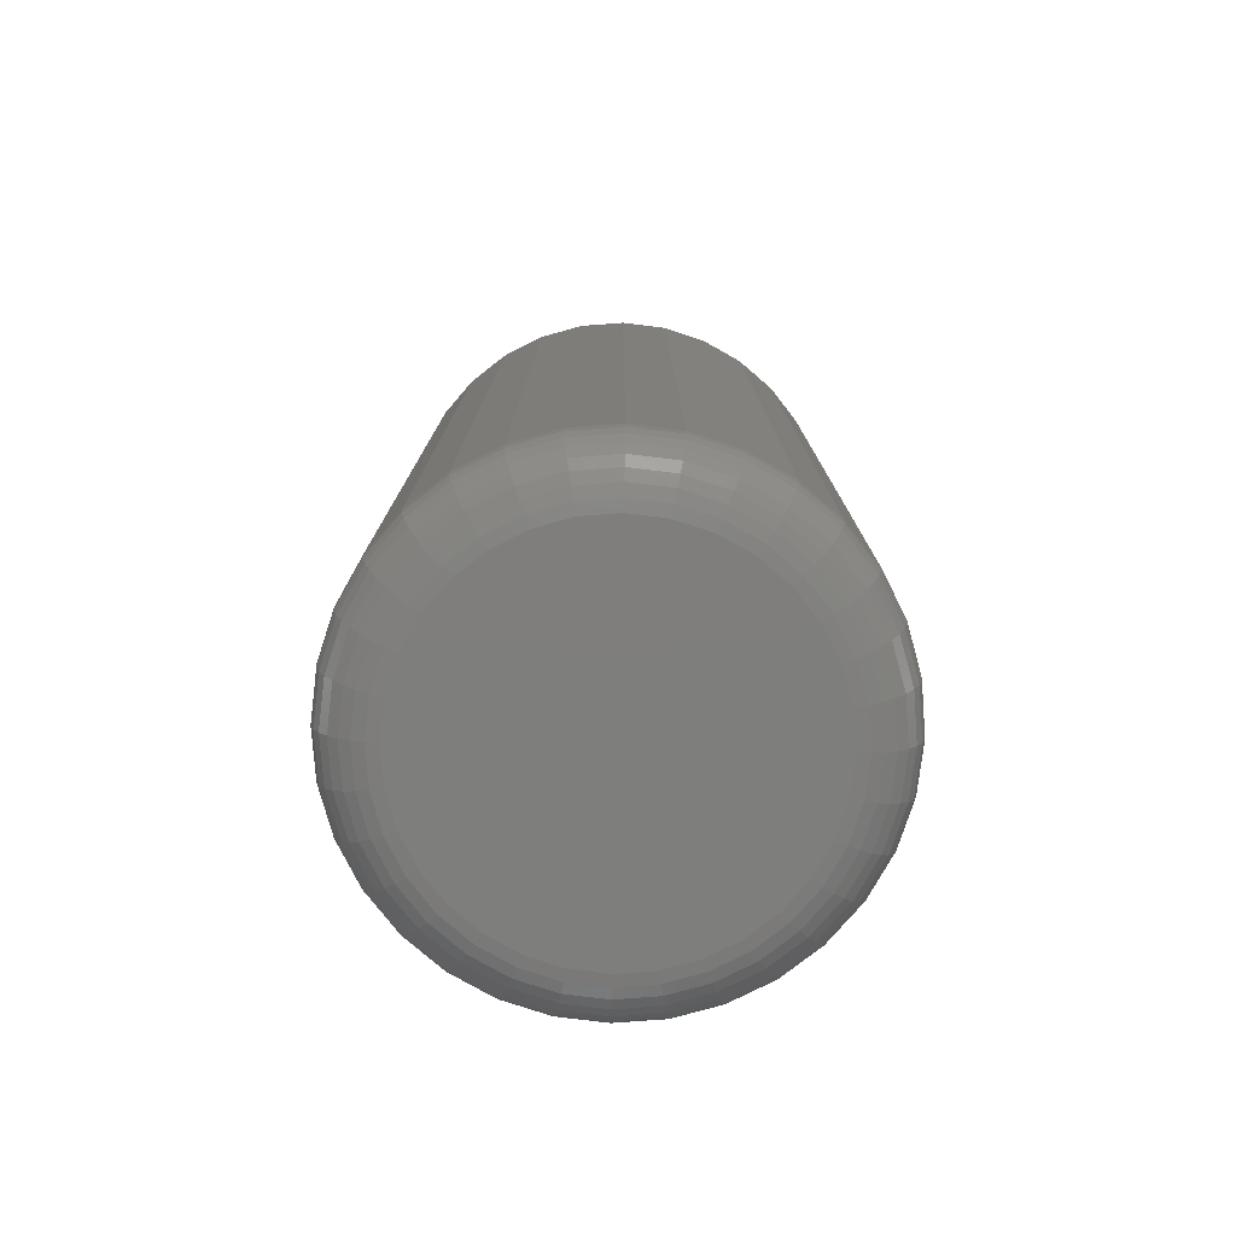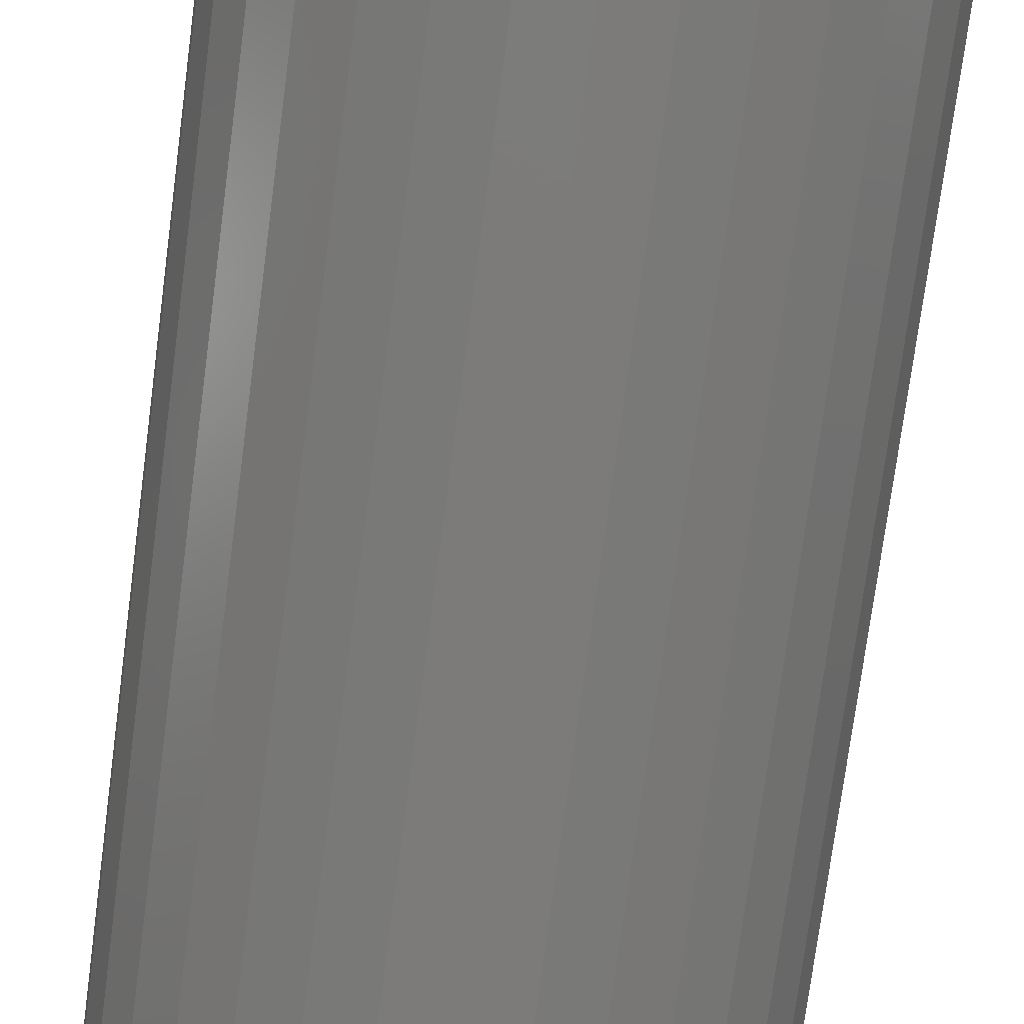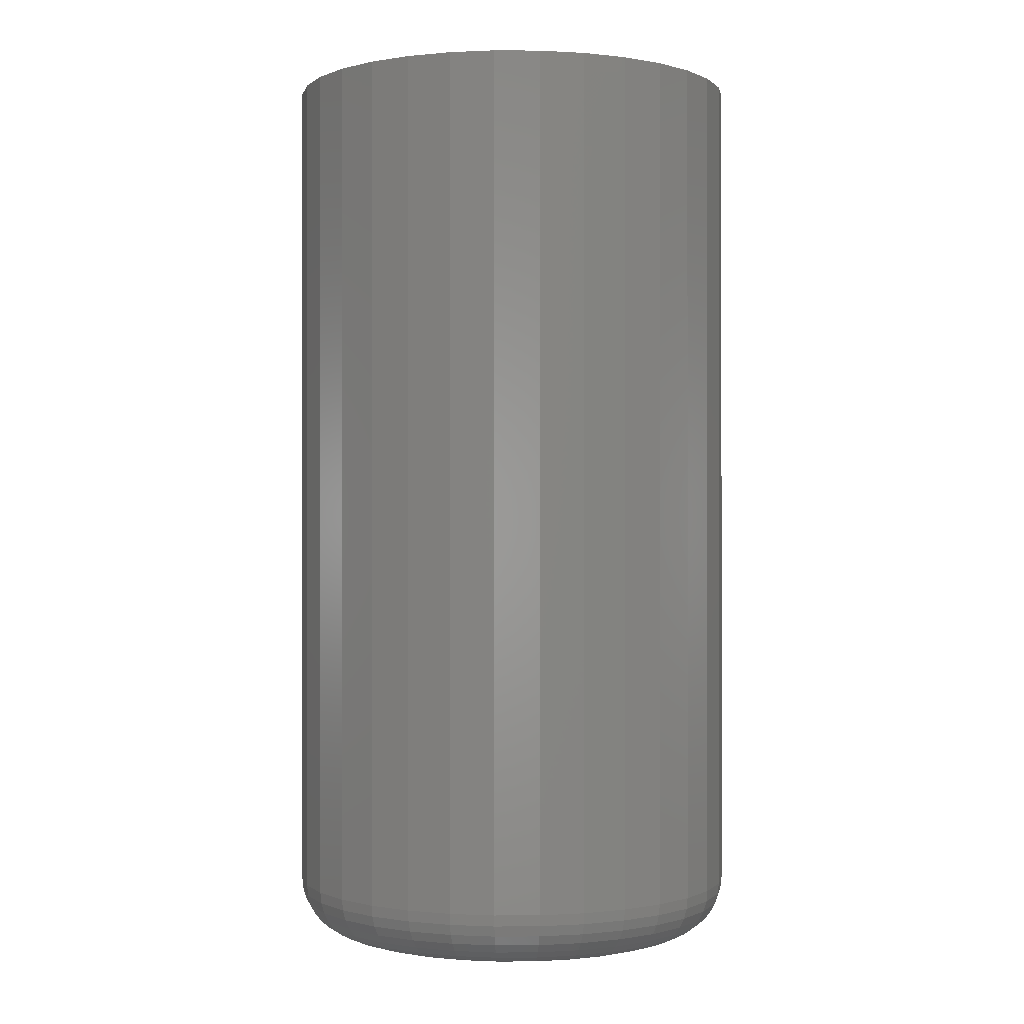
<metadata>
{"format":"stl","ext":"stl","renderer":"f3d","projection":"perspective","resolution":1024,"background":"white","views":[{"elev":-78.0,"azim":-35.1,"up":"+Z"},{"elev":-75.1,"azim":172.5,"up":"+Y"},{"elev":-0.1,"azim":-51.9,"up":"+Z"}]}
</metadata>
<code>
# stl→obj: 320 verts, 636 faces
v 0.002632 0.1426 0
v 0.03045 0.1399 0
v -0.02519 0.1399 0
v -0.05194 0.1317 0
v 0.0572 0.1317 0
v 0.03045 -0.1399 0
v -0.02519 -0.1399 0
v 0.0572 -0.1317 0
v 0.002632 -0.1426 0
v -0.05194 -0.1317 0
v -0.07659 -0.1186 0
v 0.08186 -0.1186 0
v -0.0982 -0.1008 0
v 0.1035 -0.1008 0
v -0.1159 -0.07922 0
v 0.1212 -0.07922 0
v -0.1291 -0.05457 0
v 0.1344 -0.05457 0
v -0.1372 -0.02782 0
v 0.1425 -0.02782 0
v -0.14 -5.7e-17 0
v 0.1452 -4.606e-17 0
v -0.1372 0.02782 0
v 0.1425 0.02782 0
v -0.1291 0.05457 0
v 0.1344 0.05457 0
v -0.1159 0.07922 0
v 0.1212 0.07922 0
v -0.0982 0.1008 0
v 0.1035 0.1008 0
v -0.07659 0.1186 0
v 0.08186 0.1186 0
v 0.1921 -2.147e-16 0.04688
v 0.1921 0 0.75
v 0.1885 -0.03696 0.04688
v 0.1885 -0.03696 0.75
v 0.1777 -0.07251 0.04688
v 0.1777 -0.07251 0.75
v 0.1602 -0.1053 0.04688
v 0.1602 -0.1053 0.75
v 0.1366 -0.134 0.04688
v 0.1366 -0.134 0.75
v 0.1079 -0.1575 0.04688
v 0.1079 -0.1575 0.75
v 0.07514 -0.1751 0.04688
v 0.07514 -0.1751 0.75
v 0.0396 -0.1858 0.04688
v 0.0396 -0.1858 0.75
v 0.002632 -0.1895 0.04688
v 0.002632 -0.1895 0.75
v -0.03433 -0.1858 0.04688
v -0.03433 -0.1858 0.75
v -0.06988 -0.1751 0.04688
v -0.06988 -0.1751 0.75
v -0.1026 -0.1575 0.04688
v -0.1026 -0.1575 0.75
v -0.1313 -0.134 0.04688
v -0.1313 -0.134 0.75
v -0.1549 -0.1053 0.04688
v -0.1549 -0.1053 0.75
v -0.1724 -0.07251 0.04688
v -0.1724 -0.07251 0.75
v -0.1832 -0.03696 0.04688
v -0.1832 -0.03696 0.75
v -0.1868 2.32e-17 0.04688
v -0.1868 2.32e-17 0.75
v -0.1832 0.03696 0.04688
v -0.1832 0.03696 0.75
v -0.1724 0.07251 0.04688
v -0.1724 0.07251 0.75
v -0.1549 0.1053 0.04688
v -0.1549 0.1053 0.75
v -0.1313 0.134 0.04688
v -0.1313 0.134 0.75
v -0.1026 0.1575 0.04688
v -0.1026 0.1575 0.75
v -0.06988 0.1751 0.04688
v -0.06988 0.1751 0.75
v -0.03433 0.1858 0.04688
v -0.03433 0.1858 0.75
v 0.002632 0.1895 0.04688
v 0.002632 0.1895 0.75
v 0.0396 0.1858 0.04688
v 0.0396 0.1858 0.75
v 0.07514 0.1751 0.04688
v 0.07514 0.1751 0.75
v 0.1079 0.1575 0.04688
v 0.1079 0.1575 0.75
v 0.1366 0.134 0.04688
v 0.1366 0.134 0.75
v 0.1602 0.1053 0.04688
v 0.1602 0.1053 0.75
v 0.1777 0.07251 0.04688
v 0.1777 0.07251 0.75
v 0.1885 0.03696 0.04688
v 0.1885 0.03696 0.75
v -0.1859 -5.551e-17 0.03773
v -0.1823 0.03679 0.03773
v -0.1833 -6.939e-17 0.02894
v -0.1797 0.03627 0.02894
v -0.1789 -8.327e-17 0.02083
v -0.1755 0.03542 0.02083
v -0.1731 -5.551e-17 0.01373
v -0.1697 0.03429 0.01373
v -0.166 -5.551e-17 0.0079
v -0.1628 0.0329 0.0079
v -0.1579 -6.939e-17 0.003568
v -0.1548 0.03132 0.003568
v -0.1491 -5.551e-17 0.0009007
v -0.1462 0.0296 0.0009007
v 0.1876 0.03679 0.03773
v 0.1912 -2.776e-17 0.03773
v 0.185 0.03627 0.02894
v 0.1885 -5.551e-17 0.02894
v 0.1807 0.03542 0.02083
v 0.1842 -1.388e-17 0.02083
v 0.175 0.03429 0.01373
v 0.1784 -4.163e-17 0.01373
v 0.168 0.0329 0.0079
v 0.1713 -4.163e-17 0.0079
v 0.1601 0.03132 0.003568
v 0.1632 -5.551e-17 0.003568
v 0.1515 0.0296 0.0009007
v 0.1544 -4.163e-17 0.0009007
v 0.1769 0.07216 0.03773
v 0.1744 0.07114 0.02894
v 0.1704 0.06949 0.02083
v 0.165 0.06725 0.01373
v 0.1584 0.06454 0.0079
v 0.1509 0.06143 0.003568
v 0.1428 0.05807 0.0009007
v 0.1594 0.1048 0.03773
v 0.1572 0.1033 0.02894
v 0.1536 0.1009 0.02083
v 0.1488 0.09764 0.01373
v 0.1429 0.09369 0.0079
v 0.1361 0.08919 0.003568
v 0.1288 0.0843 0.0009007
v 0.136 0.1333 0.03773
v 0.1341 0.1315 0.02894
v 0.131 0.1284 0.02083
v 0.1269 0.1243 0.01373
v 0.1219 0.1192 0.0079
v 0.1161 0.1135 0.003568
v 0.1099 0.1073 0.0009007
v 0.1074 0.1568 0.03773
v 0.1059 0.1546 0.02894
v 0.1035 0.151 0.02083
v 0.1003 0.1461 0.01373
v 0.09632 0.1402 0.0079
v 0.09182 0.1335 0.003568
v 0.08694 0.1262 0.0009007
v 0.0748 0.1742 0.03773
v 0.07377 0.1718 0.02894
v 0.07212 0.1678 0.02083
v 0.06989 0.1624 0.01373
v 0.06717 0.1558 0.0079
v 0.06407 0.1483 0.003568
v 0.0607 0.1402 0.0009007
v 0.03942 0.1849 0.03773
v 0.0389 0.1823 0.02894
v 0.03805 0.1781 0.02083
v 0.03692 0.1724 0.01373
v 0.03553 0.1654 0.0079
v 0.03395 0.1575 0.003568
v 0.03224 0.1488 0.0009007
v 0.002632 0.1886 0.03773
v 0.002632 0.1859 0.02894
v 0.002632 0.1816 0.02083
v 0.002632 0.1757 0.01373
v 0.002632 0.1686 0.0079
v 0.002632 0.1605 0.003568
v 0.002632 0.1517 0.0009007
v -0.03416 0.1849 0.03773
v -0.03364 0.1823 0.02894
v -0.03279 0.1781 0.02083
v -0.03165 0.1724 0.01373
v -0.03027 0.1654 0.0079
v -0.02869 0.1575 0.003568
v -0.02697 0.1488 0.0009007
v -0.06953 0.1742 0.03773
v -0.06851 0.1718 0.02894
v -0.06685 0.1678 0.02083
v -0.06462 0.1624 0.01373
v -0.0619 0.1558 0.0079
v -0.0588 0.1483 0.003568
v -0.05544 0.1402 0.0009007
v -0.1021 0.1568 0.03773
v -0.1007 0.1546 0.02894
v -0.09825 0.151 0.02083
v -0.09501 0.1461 0.01373
v -0.09106 0.1402 0.0079
v -0.08656 0.1335 0.003568
v -0.08167 0.1262 0.0009007
v -0.1307 0.1333 0.03773
v -0.1288 0.1315 0.02894
v -0.1258 0.1284 0.02083
v -0.1216 0.1243 0.01373
v -0.1166 0.1192 0.0079
v -0.1109 0.1135 0.003568
v -0.1047 0.1073 0.0009007
v -0.1542 0.1048 0.03773
v -0.1519 0.1033 0.02894
v -0.1483 0.1009 0.02083
v -0.1435 0.09764 0.01373
v -0.1376 0.09369 0.0079
v -0.1308 0.08919 0.003568
v -0.1235 0.0843 0.0009007
v -0.1716 0.07216 0.03773
v -0.1691 0.07114 0.02894
v -0.1651 0.06949 0.02083
v -0.1597 0.06725 0.01373
v -0.1532 0.06454 0.0079
v -0.1457 0.06143 0.003568
v -0.1376 0.05807 0.0009007
v 0.1876 -0.03679 0.03773
v 0.185 -0.03627 0.02894
v 0.1807 -0.03542 0.02083
v 0.175 -0.03429 0.01373
v 0.168 -0.0329 0.0079
v 0.1601 -0.03132 0.003568
v 0.1515 -0.0296 0.0009007
v -0.1823 -0.03679 0.03773
v -0.1797 -0.03627 0.02894
v -0.1755 -0.03542 0.02083
v -0.1697 -0.03429 0.01373
v -0.1628 -0.0329 0.0079
v -0.1548 -0.03132 0.003568
v -0.1462 -0.0296 0.0009007
v -0.1716 -0.07216 0.03773
v -0.1691 -0.07114 0.02894
v -0.1651 -0.06949 0.02083
v -0.1597 -0.06725 0.01373
v -0.1532 -0.06454 0.0079
v -0.1457 -0.06143 0.003568
v -0.1376 -0.05807 0.0009007
v -0.1542 -0.1048 0.03773
v -0.1519 -0.1033 0.02894
v -0.1483 -0.1009 0.02083
v -0.1435 -0.09764 0.01373
v -0.1376 -0.09369 0.0079
v -0.1308 -0.08919 0.003568
v -0.1235 -0.0843 0.0009007
v -0.1307 -0.1333 0.03773
v -0.1288 -0.1315 0.02894
v -0.1258 -0.1284 0.02083
v -0.1216 -0.1243 0.01373
v -0.1166 -0.1192 0.0079
v -0.1109 -0.1135 0.003568
v -0.1047 -0.1073 0.0009007
v -0.1021 -0.1568 0.03773
v -0.1007 -0.1546 0.02894
v -0.09825 -0.151 0.02083
v -0.09501 -0.1461 0.01373
v -0.09106 -0.1402 0.0079
v -0.08656 -0.1335 0.003568
v -0.08167 -0.1262 0.0009007
v -0.06953 -0.1742 0.03773
v -0.06851 -0.1718 0.02894
v -0.06685 -0.1678 0.02083
v -0.06462 -0.1624 0.01373
v -0.0619 -0.1558 0.0079
v -0.0588 -0.1483 0.003568
v -0.05544 -0.1402 0.0009007
v -0.03416 -0.1849 0.03773
v -0.03364 -0.1823 0.02894
v -0.03279 -0.1781 0.02083
v -0.03165 -0.1724 0.01373
v -0.03027 -0.1654 0.0079
v -0.02869 -0.1575 0.003568
v -0.02697 -0.1488 0.0009007
v 0.002632 -0.1886 0.03773
v 0.002632 -0.1859 0.02894
v 0.002632 -0.1816 0.02083
v 0.002632 -0.1757 0.01373
v 0.002632 -0.1686 0.0079
v 0.002632 -0.1605 0.003568
v 0.002632 -0.1517 0.0009007
v 0.03942 -0.1849 0.03773
v 0.0389 -0.1823 0.02894
v 0.03805 -0.1781 0.02083
v 0.03692 -0.1724 0.01373
v 0.03553 -0.1654 0.0079
v 0.03395 -0.1575 0.003568
v 0.03224 -0.1488 0.0009007
v 0.0748 -0.1742 0.03773
v 0.07377 -0.1718 0.02894
v 0.07212 -0.1678 0.02083
v 0.06989 -0.1624 0.01373
v 0.06717 -0.1558 0.0079
v 0.06407 -0.1483 0.003568
v 0.0607 -0.1402 0.0009007
v 0.1074 -0.1568 0.03773
v 0.1059 -0.1546 0.02894
v 0.1035 -0.151 0.02083
v 0.1003 -0.1461 0.01373
v 0.09632 -0.1402 0.0079
v 0.09182 -0.1335 0.003568
v 0.08694 -0.1262 0.0009007
v 0.136 -0.1333 0.03773
v 0.1341 -0.1315 0.02894
v 0.131 -0.1284 0.02083
v 0.1269 -0.1243 0.01373
v 0.1219 -0.1192 0.0079
v 0.1161 -0.1135 0.003568
v 0.1099 -0.1073 0.0009007
v 0.1594 -0.1048 0.03773
v 0.1572 -0.1033 0.02894
v 0.1536 -0.1009 0.02083
v 0.1488 -0.09764 0.01373
v 0.1429 -0.09369 0.0079
v 0.1361 -0.08919 0.003568
v 0.1288 -0.0843 0.0009007
v 0.1769 -0.07216 0.03773
v 0.1744 -0.07114 0.02894
v 0.1704 -0.06949 0.02083
v 0.165 -0.06725 0.01373
v 0.1584 -0.06454 0.0079
v 0.1509 -0.06143 0.003568
v 0.1428 -0.05807 0.0009007
f 1 2 3
f 4 3 2
f 5 4 2
f 6 7 8
f 9 7 6
f 7 10 8
f 8 10 11
f 8 11 12
f 12 11 13
f 12 13 14
f 14 13 15
f 14 15 16
f 16 15 17
f 16 17 18
f 18 17 19
f 18 19 20
f 20 19 21
f 20 21 22
f 22 21 23
f 22 23 24
f 24 23 25
f 24 25 26
f 26 25 27
f 26 27 28
f 28 27 29
f 28 29 30
f 30 29 31
f 30 31 32
f 32 31 4
f 32 4 5
f 33 34 35
f 35 34 36
f 35 36 37
f 37 36 38
f 37 38 39
f 39 38 40
f 39 40 41
f 41 40 42
f 41 42 43
f 43 42 44
f 43 44 45
f 45 44 46
f 45 46 47
f 47 46 48
f 47 48 49
f 49 48 50
f 49 50 51
f 51 50 52
f 51 52 53
f 53 52 54
f 53 54 55
f 55 54 56
f 55 56 57
f 57 56 58
f 57 58 59
f 59 58 60
f 59 60 61
f 61 60 62
f 61 62 63
f 63 62 64
f 63 64 65
f 65 64 66
f 65 66 67
f 67 66 68
f 67 68 69
f 69 68 70
f 69 70 71
f 71 70 72
f 71 72 73
f 73 72 74
f 73 74 75
f 75 74 76
f 75 76 77
f 77 76 78
f 77 78 79
f 79 78 80
f 79 80 81
f 81 80 82
f 81 82 83
f 83 82 84
f 83 84 85
f 85 84 86
f 85 86 87
f 87 86 88
f 87 88 89
f 89 88 90
f 89 90 91
f 91 90 92
f 91 92 93
f 93 92 94
f 93 94 95
f 95 94 96
f 95 96 33
f 33 96 34
f 65 67 97
f 97 67 98
f 97 98 99
f 99 98 100
f 99 100 101
f 101 100 102
f 101 102 103
f 103 102 104
f 103 104 105
f 105 104 106
f 105 106 107
f 107 106 108
f 107 108 109
f 109 108 110
f 109 110 21
f 21 110 23
f 95 33 111
f 111 33 112
f 111 112 113
f 113 112 114
f 113 114 115
f 115 114 116
f 115 116 117
f 117 116 118
f 117 118 119
f 119 118 120
f 119 120 121
f 121 120 122
f 121 122 123
f 123 122 124
f 123 124 24
f 24 124 22
f 93 95 125
f 125 95 111
f 125 111 126
f 126 111 113
f 126 113 127
f 127 113 115
f 127 115 128
f 128 115 117
f 128 117 129
f 129 117 119
f 129 119 130
f 130 119 121
f 130 121 131
f 131 121 123
f 131 123 26
f 26 123 24
f 91 93 132
f 132 93 125
f 132 125 133
f 133 125 126
f 133 126 134
f 134 126 127
f 134 127 135
f 135 127 128
f 135 128 136
f 136 128 129
f 136 129 137
f 137 129 130
f 137 130 138
f 138 130 131
f 138 131 28
f 28 131 26
f 89 91 139
f 139 91 132
f 139 132 140
f 140 132 133
f 140 133 141
f 141 133 134
f 141 134 142
f 142 134 135
f 142 135 143
f 143 135 136
f 143 136 144
f 144 136 137
f 144 137 145
f 145 137 138
f 145 138 30
f 30 138 28
f 87 89 146
f 146 89 139
f 146 139 147
f 147 139 140
f 147 140 148
f 148 140 141
f 148 141 149
f 149 141 142
f 149 142 150
f 150 142 143
f 150 143 151
f 151 143 144
f 151 144 152
f 152 144 145
f 152 145 32
f 32 145 30
f 85 87 153
f 153 87 146
f 153 146 154
f 154 146 147
f 154 147 155
f 155 147 148
f 155 148 156
f 156 148 149
f 156 149 157
f 157 149 150
f 157 150 158
f 158 150 151
f 158 151 159
f 159 151 152
f 159 152 5
f 5 152 32
f 83 85 160
f 160 85 153
f 160 153 161
f 161 153 154
f 161 154 162
f 162 154 155
f 162 155 163
f 163 155 156
f 163 156 164
f 164 156 157
f 164 157 165
f 165 157 158
f 165 158 166
f 166 158 159
f 166 159 2
f 2 159 5
f 81 83 167
f 167 83 160
f 167 160 168
f 168 160 161
f 168 161 169
f 169 161 162
f 169 162 170
f 170 162 163
f 170 163 171
f 171 163 164
f 171 164 172
f 172 164 165
f 172 165 173
f 173 165 166
f 173 166 1
f 1 166 2
f 79 81 174
f 174 81 167
f 174 167 175
f 175 167 168
f 175 168 176
f 176 168 169
f 176 169 177
f 177 169 170
f 177 170 178
f 178 170 171
f 178 171 179
f 179 171 172
f 179 172 180
f 180 172 173
f 180 173 3
f 3 173 1
f 77 79 181
f 181 79 174
f 181 174 182
f 182 174 175
f 182 175 183
f 183 175 176
f 183 176 184
f 184 176 177
f 184 177 185
f 185 177 178
f 185 178 186
f 186 178 179
f 186 179 187
f 187 179 180
f 187 180 4
f 4 180 3
f 75 77 188
f 188 77 181
f 188 181 189
f 189 181 182
f 189 182 190
f 190 182 183
f 190 183 191
f 191 183 184
f 191 184 192
f 192 184 185
f 192 185 193
f 193 185 186
f 193 186 194
f 194 186 187
f 194 187 31
f 31 187 4
f 73 75 195
f 195 75 188
f 195 188 196
f 196 188 189
f 196 189 197
f 197 189 190
f 197 190 198
f 198 190 191
f 198 191 199
f 199 191 192
f 199 192 200
f 200 192 193
f 200 193 201
f 201 193 194
f 201 194 29
f 29 194 31
f 71 73 202
f 202 73 195
f 202 195 203
f 203 195 196
f 203 196 204
f 204 196 197
f 204 197 205
f 205 197 198
f 205 198 206
f 206 198 199
f 206 199 207
f 207 199 200
f 207 200 208
f 208 200 201
f 208 201 27
f 27 201 29
f 69 71 209
f 209 71 202
f 209 202 210
f 210 202 203
f 210 203 211
f 211 203 204
f 211 204 212
f 212 204 205
f 212 205 213
f 213 205 206
f 213 206 214
f 214 206 207
f 214 207 215
f 215 207 208
f 215 208 25
f 25 208 27
f 67 69 98
f 98 69 209
f 98 209 100
f 100 209 210
f 100 210 102
f 102 210 211
f 102 211 104
f 104 211 212
f 104 212 106
f 106 212 213
f 106 213 108
f 108 213 214
f 108 214 110
f 110 214 215
f 110 215 23
f 23 215 25
f 33 35 112
f 112 35 216
f 112 216 114
f 114 216 217
f 114 217 116
f 116 217 218
f 116 218 118
f 118 218 219
f 118 219 120
f 120 219 220
f 120 220 122
f 122 220 221
f 122 221 124
f 124 221 222
f 124 222 22
f 22 222 20
f 63 65 223
f 223 65 97
f 223 97 224
f 224 97 99
f 224 99 225
f 225 99 101
f 225 101 226
f 226 101 103
f 226 103 227
f 227 103 105
f 227 105 228
f 228 105 107
f 228 107 229
f 229 107 109
f 229 109 19
f 19 109 21
f 61 63 230
f 230 63 223
f 230 223 231
f 231 223 224
f 231 224 232
f 232 224 225
f 232 225 233
f 233 225 226
f 233 226 234
f 234 226 227
f 234 227 235
f 235 227 228
f 235 228 236
f 236 228 229
f 236 229 17
f 17 229 19
f 59 61 237
f 237 61 230
f 237 230 238
f 238 230 231
f 238 231 239
f 239 231 232
f 239 232 240
f 240 232 233
f 240 233 241
f 241 233 234
f 241 234 242
f 242 234 235
f 242 235 243
f 243 235 236
f 243 236 15
f 15 236 17
f 57 59 244
f 244 59 237
f 244 237 245
f 245 237 238
f 245 238 246
f 246 238 239
f 246 239 247
f 247 239 240
f 247 240 248
f 248 240 241
f 248 241 249
f 249 241 242
f 249 242 250
f 250 242 243
f 250 243 13
f 13 243 15
f 55 57 251
f 251 57 244
f 251 244 252
f 252 244 245
f 252 245 253
f 253 245 246
f 253 246 254
f 254 246 247
f 254 247 255
f 255 247 248
f 255 248 256
f 256 248 249
f 256 249 257
f 257 249 250
f 257 250 11
f 11 250 13
f 53 55 258
f 258 55 251
f 258 251 259
f 259 251 252
f 259 252 260
f 260 252 253
f 260 253 261
f 261 253 254
f 261 254 262
f 262 254 255
f 262 255 263
f 263 255 256
f 263 256 264
f 264 256 257
f 264 257 10
f 10 257 11
f 51 53 265
f 265 53 258
f 265 258 266
f 266 258 259
f 266 259 267
f 267 259 260
f 267 260 268
f 268 260 261
f 268 261 269
f 269 261 262
f 269 262 270
f 270 262 263
f 270 263 271
f 271 263 264
f 271 264 7
f 7 264 10
f 49 51 272
f 272 51 265
f 272 265 273
f 273 265 266
f 273 266 274
f 274 266 267
f 274 267 275
f 275 267 268
f 275 268 276
f 276 268 269
f 276 269 277
f 277 269 270
f 277 270 278
f 278 270 271
f 278 271 9
f 9 271 7
f 47 49 279
f 279 49 272
f 279 272 280
f 280 272 273
f 280 273 281
f 281 273 274
f 281 274 282
f 282 274 275
f 282 275 283
f 283 275 276
f 283 276 284
f 284 276 277
f 284 277 285
f 285 277 278
f 285 278 6
f 6 278 9
f 45 47 286
f 286 47 279
f 286 279 287
f 287 279 280
f 287 280 288
f 288 280 281
f 288 281 289
f 289 281 282
f 289 282 290
f 290 282 283
f 290 283 291
f 291 283 284
f 291 284 292
f 292 284 285
f 292 285 8
f 8 285 6
f 43 45 293
f 293 45 286
f 293 286 294
f 294 286 287
f 294 287 295
f 295 287 288
f 295 288 296
f 296 288 289
f 296 289 297
f 297 289 290
f 297 290 298
f 298 290 291
f 298 291 299
f 299 291 292
f 299 292 12
f 12 292 8
f 41 43 300
f 300 43 293
f 300 293 301
f 301 293 294
f 301 294 302
f 302 294 295
f 302 295 303
f 303 295 296
f 303 296 304
f 304 296 297
f 304 297 305
f 305 297 298
f 305 298 306
f 306 298 299
f 306 299 14
f 14 299 12
f 39 41 307
f 307 41 300
f 307 300 308
f 308 300 301
f 308 301 309
f 309 301 302
f 309 302 310
f 310 302 303
f 310 303 311
f 311 303 304
f 311 304 312
f 312 304 305
f 312 305 313
f 313 305 306
f 313 306 16
f 16 306 14
f 37 39 314
f 314 39 307
f 314 307 315
f 315 307 308
f 315 308 316
f 316 308 309
f 316 309 317
f 317 309 310
f 317 310 318
f 318 310 311
f 318 311 319
f 319 311 312
f 319 312 320
f 320 312 313
f 320 313 18
f 18 313 16
f 35 37 216
f 216 37 314
f 216 314 217
f 217 314 315
f 217 315 218
f 218 315 316
f 218 316 219
f 219 316 317
f 219 317 220
f 220 317 318
f 220 318 221
f 221 318 319
f 221 319 222
f 222 319 320
f 222 320 20
f 20 320 18
f 80 84 82
f 84 80 78
f 84 78 86
f 46 52 48
f 48 52 50
f 86 78 88
f 88 78 76
f 88 76 90
f 90 76 74
f 90 74 92
f 92 74 72
f 92 72 94
f 94 72 70
f 94 70 96
f 96 70 68
f 96 68 34
f 34 68 66
f 34 66 36
f 36 66 64
f 36 64 38
f 38 64 62
f 38 62 40
f 40 62 60
f 40 60 42
f 42 60 58
f 42 58 44
f 44 58 56
f 44 56 46
f 46 56 54
f 46 54 52

</code>
